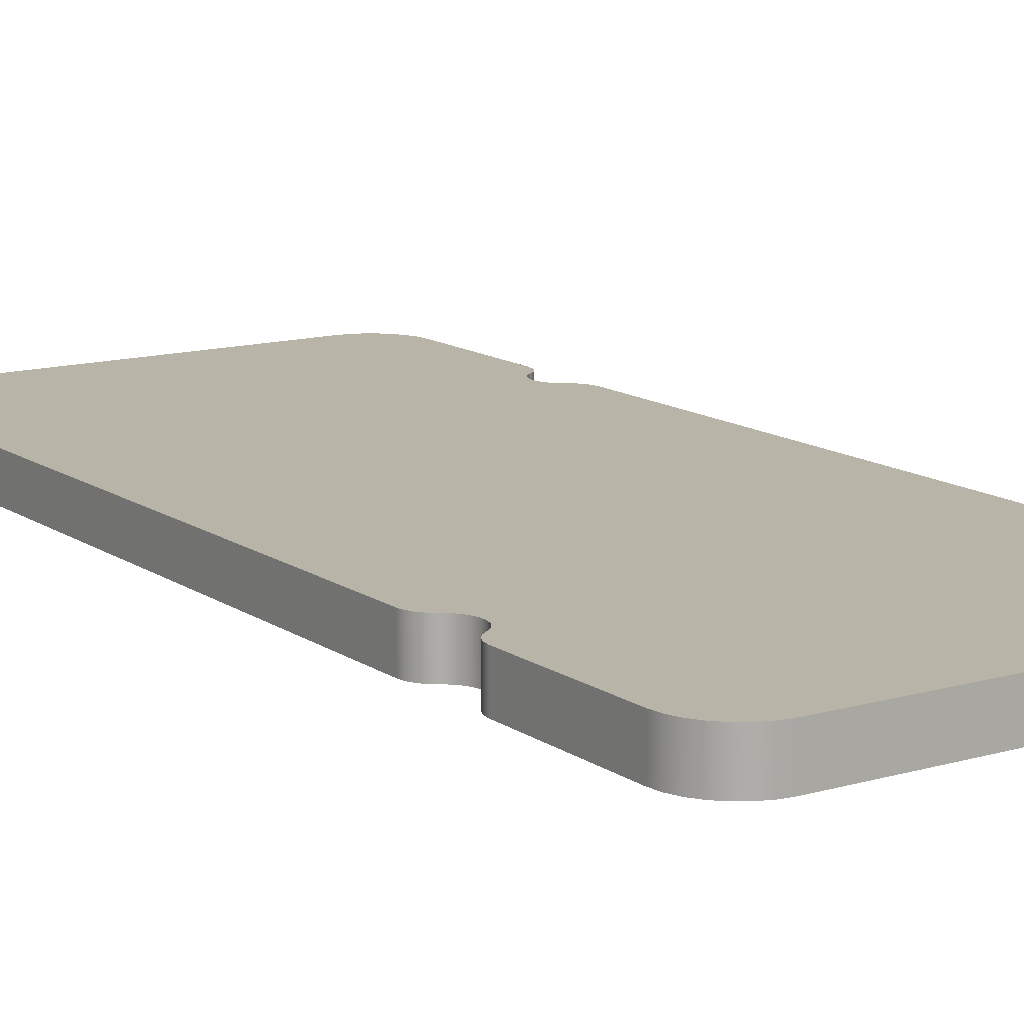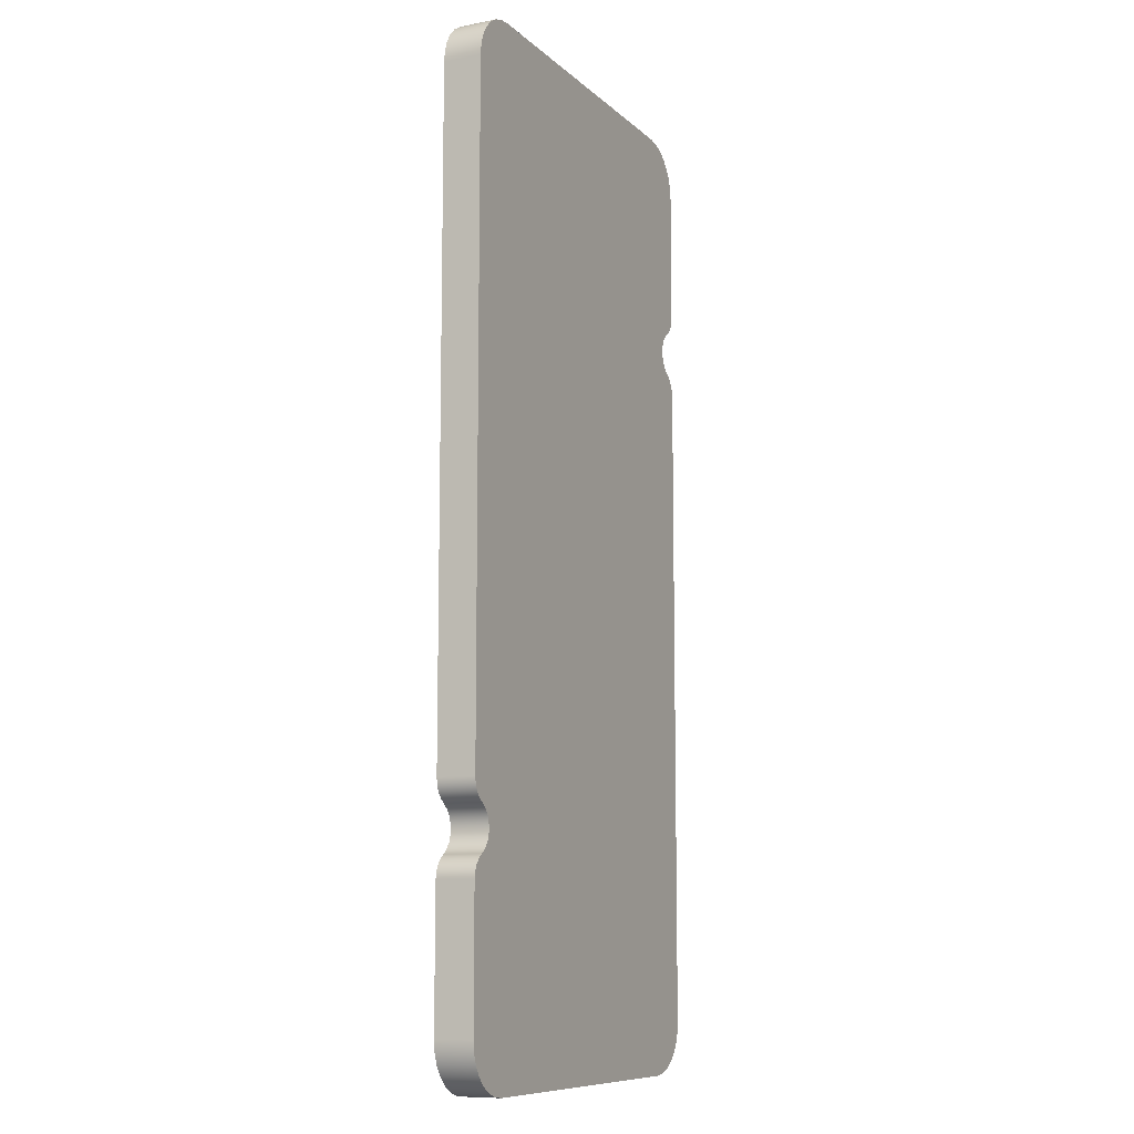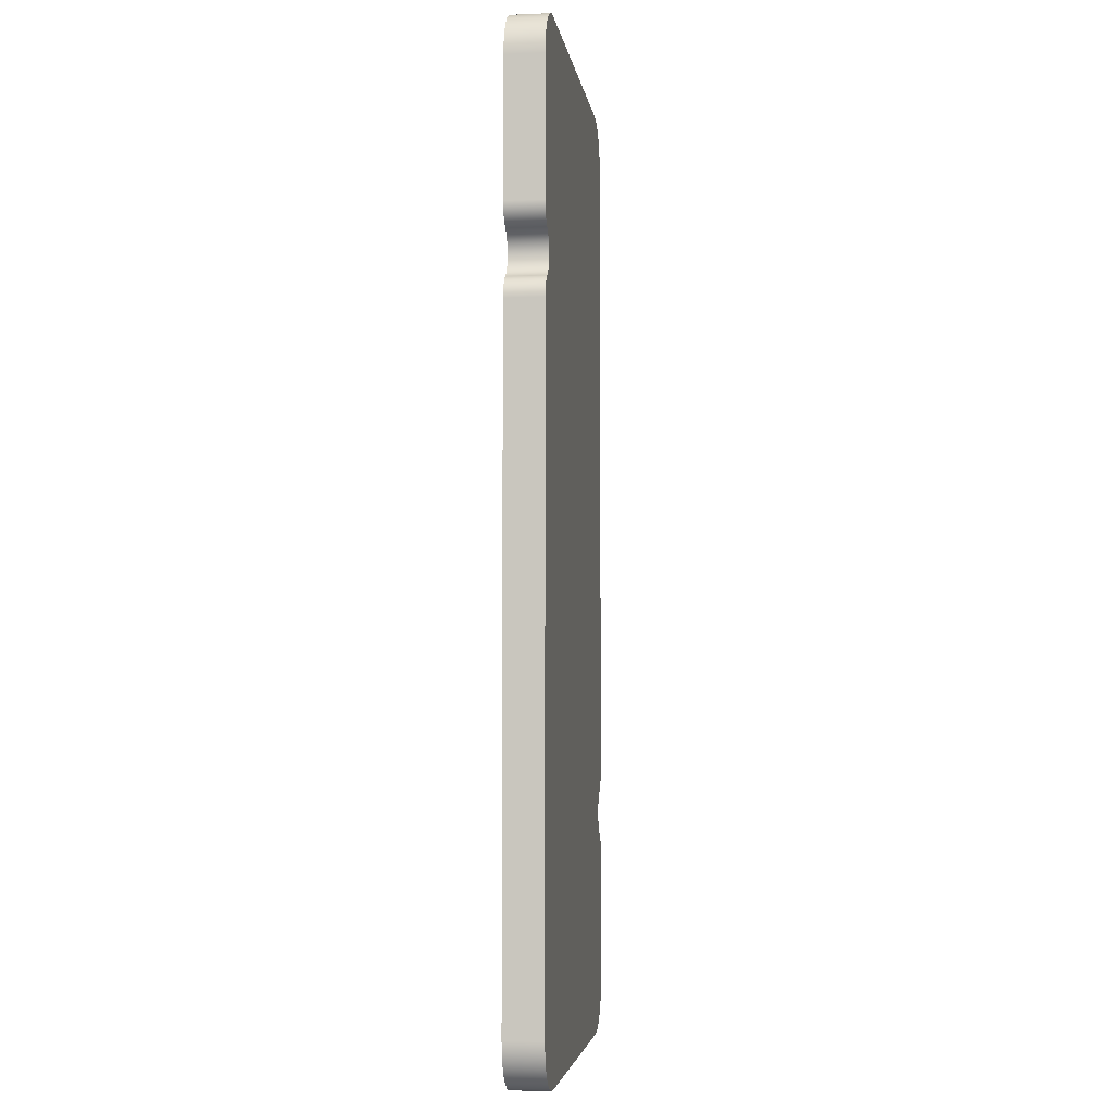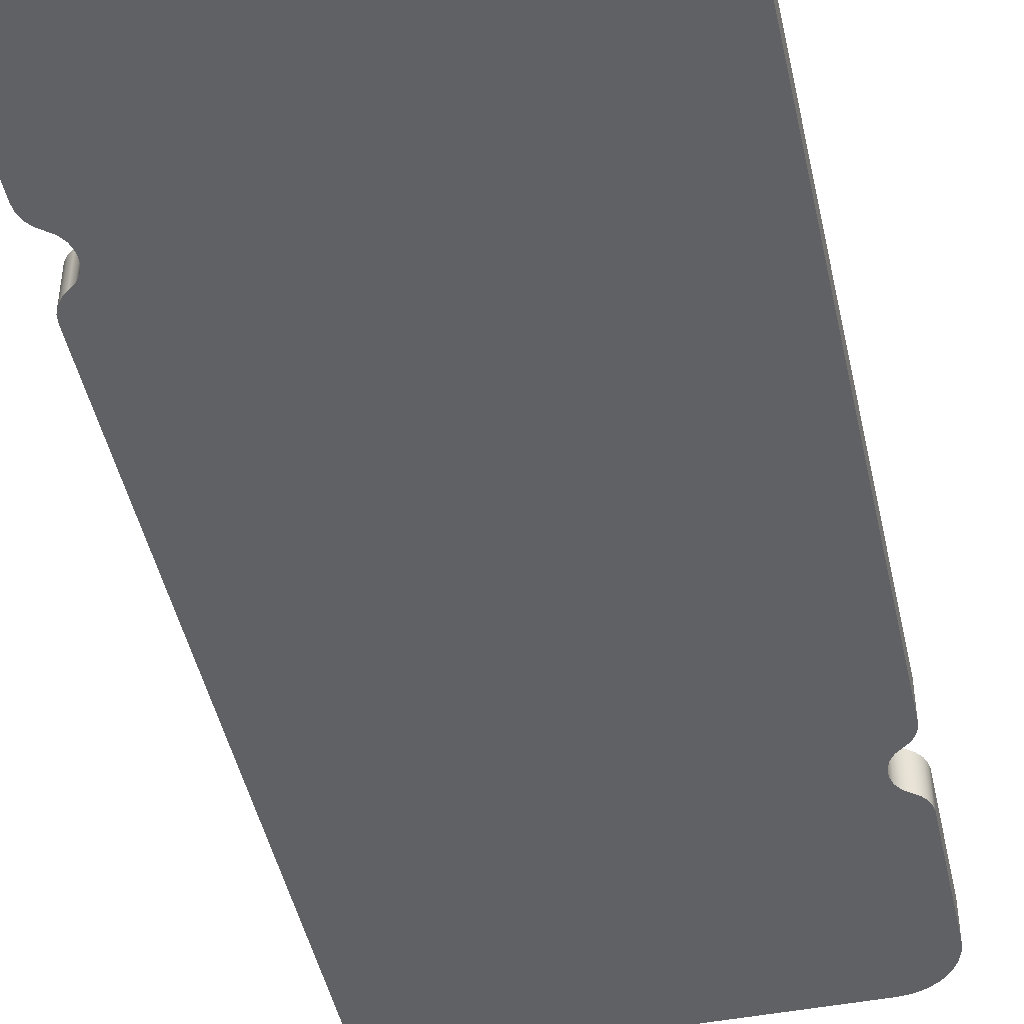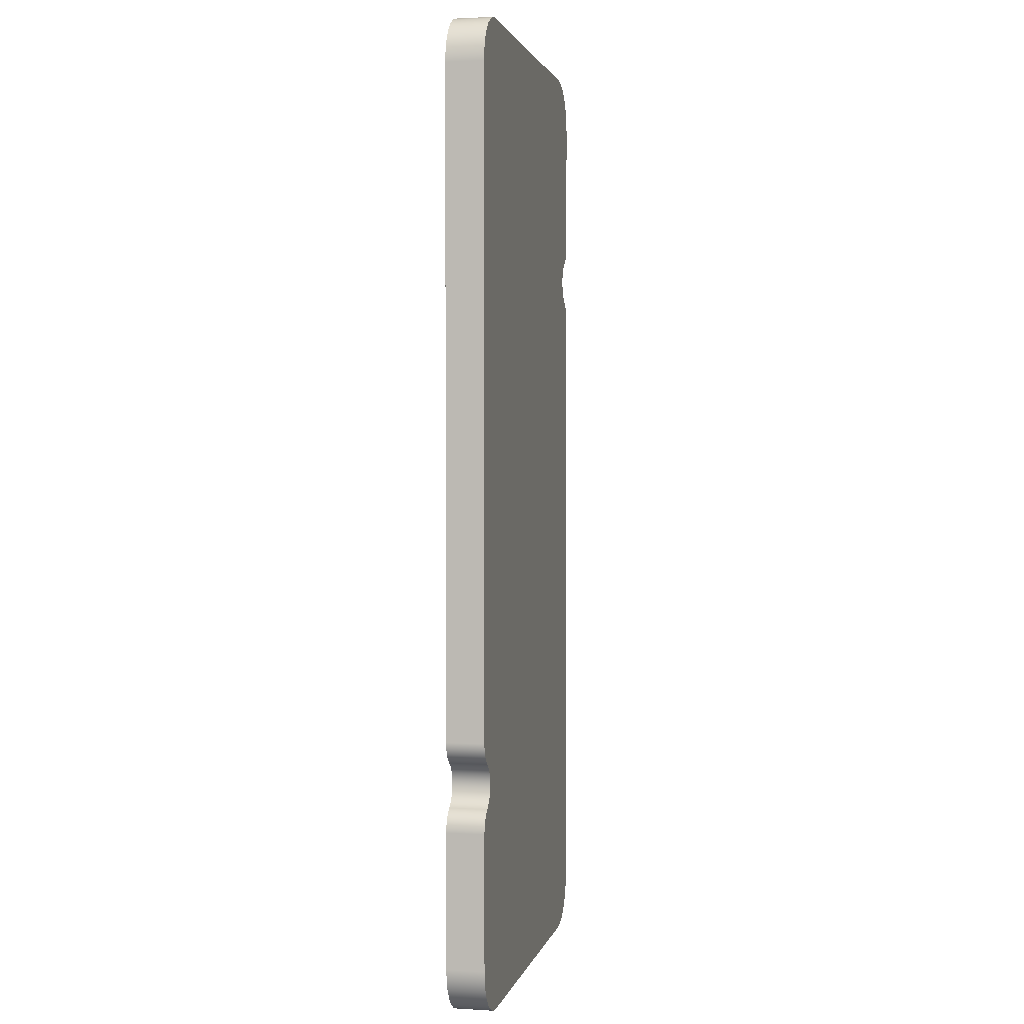
<metadata>
{"format":"obj","ext":"obj","renderer":"f3d","projection":"perspective","resolution":1024,"background":"white","views":[{"elev":13.1,"azim":-33.6,"up":"+Y"},{"elev":-9.8,"azim":116.3,"up":"+Z"},{"elev":-4.2,"azim":-82.3,"up":"+Z"},{"elev":-46.5,"azim":-167.7,"up":"+Y"},{"elev":2.0,"azim":102.1,"up":"+Z"}]}
</metadata>
<code>
v 0.01775 -0.04301 -0.04144
v 0.01775 -0.04301 -0.04144
v 0.01775 -0.04301 -0.04144
v 0.01775 -0.04301 0.0101
v 0.01775 -0.04301 0.0101
v 0.01775 -0.04301 0.0101
v 0.01775 -0.04601 0.0101
v 0.01775 -0.04601 0.0101
v 0.01775 -0.04601 0.0101
v 0.01775 -0.04601 -0.04144
v 0.01775 -0.04601 -0.04144
v 0.01775 -0.04601 -0.04144
v 0.01375 -0.04301 -0.0629
v 0.01375 -0.04301 -0.0629
v 0.01375 -0.04301 -0.0629
v 0.01464 -0.04301 -0.0628
v 0.01464 -0.04301 -0.0628
v 0.01549 -0.04301 -0.0625
v 0.01549 -0.04301 -0.0625
v 0.01624 -0.04301 -0.06203
v 0.01624 -0.04301 -0.06203
v 0.01688 -0.04301 -0.06139
v 0.01688 -0.04301 -0.06139
v 0.01735 -0.04301 -0.06064
v 0.01735 -0.04301 -0.06064
v 0.01765 -0.04301 -0.05979
v 0.01765 -0.04301 -0.05979
v 0.01775 -0.04301 -0.0589
v 0.01775 -0.04301 -0.0589
v 0.01775 -0.04301 -0.0589
v 0.01775 -0.04601 -0.0589
v 0.01775 -0.04601 -0.0589
v 0.01775 -0.04601 -0.0589
v 0.01765 -0.04601 -0.05979
v 0.01765 -0.04601 -0.05979
v 0.01735 -0.04601 -0.06064
v 0.01735 -0.04601 -0.06064
v 0.01688 -0.04601 -0.06139
v 0.01688 -0.04601 -0.06139
v 0.01624 -0.04601 -0.06203
v 0.01624 -0.04601 -0.06203
v 0.01549 -0.04601 -0.0625
v 0.01549 -0.04601 -0.0625
v 0.01464 -0.04601 -0.0628
v 0.01464 -0.04601 -0.0628
v 0.01375 -0.04601 -0.0629
v 0.01375 -0.04601 -0.0629
v 0.01375 -0.04601 -0.0629
v -0.01225 -0.04301 -0.0629
v -0.01225 -0.04301 -0.0629
v -0.01225 -0.04301 -0.0629
v -0.01225 -0.04601 -0.0629
v -0.01225 -0.04601 -0.0629
v -0.01225 -0.04601 -0.0629
v -0.01625 -0.04301 -0.0589
v -0.01625 -0.04301 -0.0589
v -0.01625 -0.04301 -0.0589
v -0.01615 -0.04301 -0.05979
v -0.01615 -0.04301 -0.05979
v -0.01585 -0.04301 -0.06064
v -0.01585 -0.04301 -0.06064
v -0.01538 -0.04301 -0.06139
v -0.01538 -0.04301 -0.06139
v -0.01474 -0.04301 -0.06203
v -0.01474 -0.04301 -0.06203
v -0.01399 -0.04301 -0.0625
v -0.01399 -0.04301 -0.0625
v -0.01314 -0.04301 -0.0628
v -0.01314 -0.04301 -0.0628
v -0.01314 -0.04601 -0.0628
v -0.01314 -0.04601 -0.0628
v -0.01399 -0.04601 -0.0625
v -0.01399 -0.04601 -0.0625
v -0.01474 -0.04601 -0.06203
v -0.01474 -0.04601 -0.06203
v -0.01538 -0.04601 -0.06139
v -0.01538 -0.04601 -0.06139
v -0.01585 -0.04601 -0.06064
v -0.01585 -0.04601 -0.06064
v -0.01615 -0.04601 -0.05979
v -0.01615 -0.04601 -0.05979
v -0.01625 -0.04601 -0.0589
v -0.01625 -0.04601 -0.0589
v -0.01625 -0.04601 -0.0589
v -0.01625 -0.04301 -0.007364
v -0.01625 -0.04301 -0.007364
v -0.01625 -0.04301 -0.007364
v -0.01625 -0.04601 -0.007364
v -0.01625 -0.04601 -0.007364
v -0.01625 -0.04601 -0.007364
v -0.01525 -0.04301 -0.005632
v -0.01525 -0.04301 -0.005632
v -0.01525 -0.04301 -0.005632
v -0.01566 -0.04301 -0.00595
v -0.01566 -0.04301 -0.00595
v -0.01598 -0.04301 -0.006364
v -0.01598 -0.04301 -0.006364
v -0.01618 -0.04301 -0.006846
v -0.01618 -0.04301 -0.006846
v -0.01618 -0.04601 -0.006846
v -0.01618 -0.04601 -0.006846
v -0.01598 -0.04601 -0.006364
v -0.01598 -0.04601 -0.006364
v -0.01566 -0.04601 -0.00595
v -0.01566 -0.04601 -0.00595
v -0.01525 -0.04601 -0.005632
v -0.01525 -0.04601 -0.005632
v -0.01525 -0.04601 -0.005632
v -0.01478 -0.04601 -0.00526
v -0.01478 -0.04601 -0.00526
v -0.01445 -0.04601 -0.004768
v -0.01445 -0.04601 -0.004768
v -0.01427 -0.04601 -0.004198
v -0.01427 -0.04601 -0.004198
v -0.01427 -0.04601 -0.003602
v -0.01427 -0.04601 -0.003602
v -0.01445 -0.04601 -0.003032
v -0.01445 -0.04601 -0.003032
v -0.01478 -0.04601 -0.00254
v -0.01478 -0.04601 -0.00254
v -0.01525 -0.04601 -0.002168
v -0.01525 -0.04601 -0.002168
v -0.01525 -0.04601 -0.002168
v -0.01525 -0.04301 -0.002168
v -0.01525 -0.04301 -0.002168
v -0.01525 -0.04301 -0.002168
v -0.01478 -0.04301 -0.00254
v -0.01478 -0.04301 -0.00254
v -0.01445 -0.04301 -0.003032
v -0.01445 -0.04301 -0.003032
v -0.01427 -0.04301 -0.003602
v -0.01427 -0.04301 -0.003602
v -0.01427 -0.04301 -0.004198
v -0.01427 -0.04301 -0.004198
v -0.01445 -0.04301 -0.004768
v -0.01445 -0.04301 -0.004768
v -0.01478 -0.04301 -0.00526
v -0.01478 -0.04301 -0.00526
v -0.01566 -0.04601 -0.00185
v -0.01566 -0.04601 -0.00185
v -0.01598 -0.04601 -0.001436
v -0.01598 -0.04601 -0.001436
v -0.01618 -0.04601 -0.000954
v -0.01618 -0.04601 -0.000954
v -0.01625 -0.04601 -0.000436
v -0.01625 -0.04601 -0.000436
v -0.01625 -0.04601 -0.000436
v -0.01625 -0.04301 -0.000436
v -0.01625 -0.04301 -0.000436
v -0.01625 -0.04301 -0.000436
v -0.01618 -0.04301 -0.000954
v -0.01618 -0.04301 -0.000954
v -0.01598 -0.04301 -0.001436
v -0.01598 -0.04301 -0.001436
v -0.01566 -0.04301 -0.00185
v -0.01566 -0.04301 -0.00185
v -0.01625 -0.04601 0.0101
v -0.01625 -0.04601 0.0101
v -0.01625 -0.04601 0.0101
v -0.01625 -0.04301 0.0101
v -0.01625 -0.04301 0.0101
v -0.01625 -0.04301 0.0101
v -0.01225 -0.04301 0.0141
v -0.01225 -0.04301 0.0141
v -0.01225 -0.04301 0.0141
v -0.01314 -0.04301 0.014
v -0.01314 -0.04301 0.014
v -0.01399 -0.04301 0.0137
v -0.01399 -0.04301 0.0137
v -0.01474 -0.04301 0.01323
v -0.01474 -0.04301 0.01323
v -0.01538 -0.04301 0.01259
v -0.01538 -0.04301 0.01259
v -0.01585 -0.04301 0.01184
v -0.01585 -0.04301 0.01184
v -0.01615 -0.04301 0.01099
v -0.01615 -0.04301 0.01099
v -0.01615 -0.04601 0.01099
v -0.01615 -0.04601 0.01099
v -0.01585 -0.04601 0.01184
v -0.01585 -0.04601 0.01184
v -0.01538 -0.04601 0.01259
v -0.01538 -0.04601 0.01259
v -0.01474 -0.04601 0.01323
v -0.01474 -0.04601 0.01323
v -0.01399 -0.04601 0.0137
v -0.01399 -0.04601 0.0137
v -0.01314 -0.04601 0.014
v -0.01314 -0.04601 0.014
v -0.01225 -0.04601 0.0141
v -0.01225 -0.04601 0.0141
v -0.01225 -0.04601 0.0141
v 0.01375 -0.04601 0.0141
v 0.01375 -0.04601 0.0141
v 0.01375 -0.04601 0.0141
v 0.01375 -0.04301 0.0141
v 0.01375 -0.04301 0.0141
v 0.01375 -0.04301 0.0141
v 0.01675 -0.04301 -0.04663
v 0.01675 -0.04301 -0.04663
v 0.01675 -0.04301 -0.04663
v 0.01628 -0.04301 -0.04626
v 0.01628 -0.04301 -0.04626
v 0.01595 -0.04301 -0.04577
v 0.01595 -0.04301 -0.04577
v 0.01577 -0.04301 -0.0452
v 0.01577 -0.04301 -0.0452
v 0.01577 -0.04301 -0.0446
v 0.01577 -0.04301 -0.0446
v 0.01595 -0.04301 -0.04403
v 0.01595 -0.04301 -0.04403
v 0.01628 -0.04301 -0.04354
v 0.01628 -0.04301 -0.04354
v 0.01675 -0.04301 -0.04317
v 0.01675 -0.04301 -0.04317
v 0.01675 -0.04301 -0.04317
v 0.01675 -0.04601 -0.04317
v 0.01675 -0.04601 -0.04317
v 0.01675 -0.04601 -0.04317
v 0.01628 -0.04601 -0.04354
v 0.01628 -0.04601 -0.04354
v 0.01595 -0.04601 -0.04403
v 0.01595 -0.04601 -0.04403
v 0.01577 -0.04601 -0.0446
v 0.01577 -0.04601 -0.0446
v 0.01577 -0.04601 -0.0452
v 0.01577 -0.04601 -0.0452
v 0.01595 -0.04601 -0.04577
v 0.01595 -0.04601 -0.04577
v 0.01628 -0.04601 -0.04626
v 0.01628 -0.04601 -0.04626
v 0.01675 -0.04601 -0.04663
v 0.01675 -0.04601 -0.04663
v 0.01675 -0.04601 -0.04663
v 0.01716 -0.04601 -0.04695
v 0.01716 -0.04601 -0.04695
v 0.01748 -0.04601 -0.04736
v 0.01748 -0.04601 -0.04736
v 0.01768 -0.04601 -0.04785
v 0.01768 -0.04601 -0.04785
v 0.01775 -0.04601 -0.04836
v 0.01775 -0.04601 -0.04836
v 0.01775 -0.04601 -0.04836
v 0.01775 -0.04301 -0.04836
v 0.01775 -0.04301 -0.04836
v 0.01775 -0.04301 -0.04836
v 0.01768 -0.04301 -0.04785
v 0.01768 -0.04301 -0.04785
v 0.01748 -0.04301 -0.04736
v 0.01748 -0.04301 -0.04736
v 0.01716 -0.04301 -0.04695
v 0.01716 -0.04301 -0.04695
v 0.01765 -0.04301 0.01099
v 0.01765 -0.04301 0.01099
v 0.01735 -0.04301 0.01184
v 0.01735 -0.04301 0.01184
v 0.01688 -0.04301 0.01259
v 0.01688 -0.04301 0.01259
v 0.01624 -0.04301 0.01323
v 0.01624 -0.04301 0.01323
v 0.01549 -0.04301 0.0137
v 0.01549 -0.04301 0.0137
v 0.01464 -0.04301 0.014
v 0.01464 -0.04301 0.014
v 0.01464 -0.04601 0.014
v 0.01464 -0.04601 0.014
v 0.01549 -0.04601 0.0137
v 0.01549 -0.04601 0.0137
v 0.01624 -0.04601 0.01323
v 0.01624 -0.04601 0.01323
v 0.01688 -0.04601 0.01259
v 0.01688 -0.04601 0.01259
v 0.01735 -0.04601 0.01184
v 0.01735 -0.04601 0.01184
v 0.01765 -0.04601 0.01099
v 0.01765 -0.04601 0.01099
v 0.01716 -0.04601 -0.04285
v 0.01716 -0.04601 -0.04285
v 0.01748 -0.04601 -0.04244
v 0.01748 -0.04601 -0.04244
v 0.01768 -0.04601 -0.04195
v 0.01768 -0.04601 -0.04195
v 0.01716 -0.04301 -0.04285
v 0.01716 -0.04301 -0.04285
v 0.01748 -0.04301 -0.04244
v 0.01748 -0.04301 -0.04244
v 0.01768 -0.04301 -0.04195
v 0.01768 -0.04301 -0.04195
f 1 5 12
f 12 5 9
f 46 14 45
f 45 14 17
f 45 17 43
f 43 17 19
f 43 19 41
f 41 19 20
f 41 20 39
f 39 20 22
f 39 22 36
f 36 22 24
f 36 24 34
f 34 24 27
f 34 27 31
f 31 27 29
f 49 13 53
f 53 13 47
f 84 56 81
f 81 56 59
f 81 59 78
f 78 59 60
f 78 60 76
f 76 60 62
f 76 62 75
f 75 62 64
f 75 64 73
f 73 64 67
f 73 67 70
f 70 67 69
f 70 69 54
f 54 69 50
f 85 55 88
f 88 55 83
f 106 93 105
f 105 93 95
f 105 95 103
f 103 95 97
f 103 97 100
f 100 97 98
f 100 98 90
f 90 98 86
f 91 108 137
f 137 108 109
f 137 109 136
f 136 109 112
f 136 112 133
f 133 112 113
f 133 113 132
f 132 113 116
f 132 116 129
f 129 116 117
f 129 117 127
f 127 117 120
f 127 120 126
f 126 120 122
f 125 121 155
f 155 121 140
f 155 140 154
f 154 140 141
f 154 141 151
f 151 141 144
f 151 144 150
f 150 144 145
f 146 158 149
f 149 158 162
f 190 163 189
f 189 163 166
f 189 166 187
f 187 166 168
f 187 168 185
f 185 168 171
f 185 171 182
f 182 171 173
f 182 173 180
f 180 173 174
f 180 174 179
f 179 174 176
f 179 176 159
f 159 176 161
f 191 194 164
f 164 194 196
f 234 201 230
f 230 201 202
f 230 202 229
f 229 202 204
f 229 204 227
f 227 204 207
f 227 207 224
f 224 207 209
f 224 209 222
f 222 209 210
f 222 210 220
f 220 210 213
f 220 213 219
f 219 213 216
f 199 233 252
f 252 233 235
f 252 235 249
f 249 235 238
f 249 238 248
f 248 238 239
f 248 239 246
f 246 239 242
f 243 32 245
f 245 32 30
f 7 4 275
f 275 4 253
f 275 253 274
f 274 253 256
f 274 256 271
f 271 256 257
f 271 257 270
f 270 257 260
f 270 260 268
f 268 260 261
f 268 261 266
f 266 261 264
f 266 264 195
f 195 264 197
f 236 232 241
f 241 232 231
f 241 231 33
f 33 231 42
f 33 42 40
f 228 48 231
f 231 48 44
f 231 44 42
f 228 226 48
f 48 226 52
f 52 226 225
f 52 225 111
f 111 225 114
f 114 225 223
f 114 223 193
f 193 223 221
f 193 221 11
f 11 221 218
f 11 218 278
f 278 279 11
f 11 279 282
f 11 8 193
f 193 8 265
f 265 8 267
f 267 8 269
f 269 8 272
f 272 8 273
f 273 8 276
f 114 193 115
f 115 193 192
f 115 192 118
f 118 192 119
f 119 192 188
f 119 188 186
f 119 186 157
f 157 186 184
f 157 184 183
f 183 181 157
f 157 181 178
f 157 147 119
f 119 147 123
f 123 147 139
f 139 147 142
f 142 147 143
f 111 110 52
f 52 110 89
f 52 89 82
f 110 107 89
f 89 107 104
f 89 104 102
f 102 101 89
f 80 79 82
f 82 79 77
f 82 77 74
f 74 72 82
f 82 72 71
f 82 71 52
f 40 38 33
f 33 38 37
f 33 37 35
f 240 237 241
f 241 237 236
f 217 215 277
f 277 215 283
f 277 283 280
f 280 283 286
f 280 286 281
f 281 286 288
f 281 288 10
f 10 288 2
f 28 203 244
f 244 203 200
f 244 200 251
f 26 25 28
f 28 25 23
f 28 23 21
f 21 18 28
f 28 18 203
f 18 16 203
f 203 16 15
f 203 15 205
f 205 15 206
f 206 15 51
f 206 51 208
f 208 51 135
f 208 135 134
f 68 57 51
f 51 57 87
f 51 87 138
f 138 87 92
f 92 87 94
f 94 87 96
f 96 87 99
f 68 66 57
f 57 66 65
f 57 65 63
f 63 61 57
f 57 61 58
f 138 135 51
f 131 198 134
f 134 198 211
f 134 211 208
f 198 131 165
f 165 131 130
f 165 130 128
f 124 148 128
f 128 148 160
f 128 160 169
f 169 160 170
f 170 160 172
f 172 160 175
f 175 160 177
f 124 156 148
f 148 156 153
f 148 153 152
f 169 167 128
f 128 167 165
f 263 6 198
f 198 6 3
f 198 3 212
f 212 3 214
f 214 3 284
f 284 3 285
f 285 3 287
f 263 262 6
f 6 262 259
f 6 259 258
f 258 255 6
f 6 255 254
f 212 211 198
f 251 250 244
f 244 250 247

</code>
